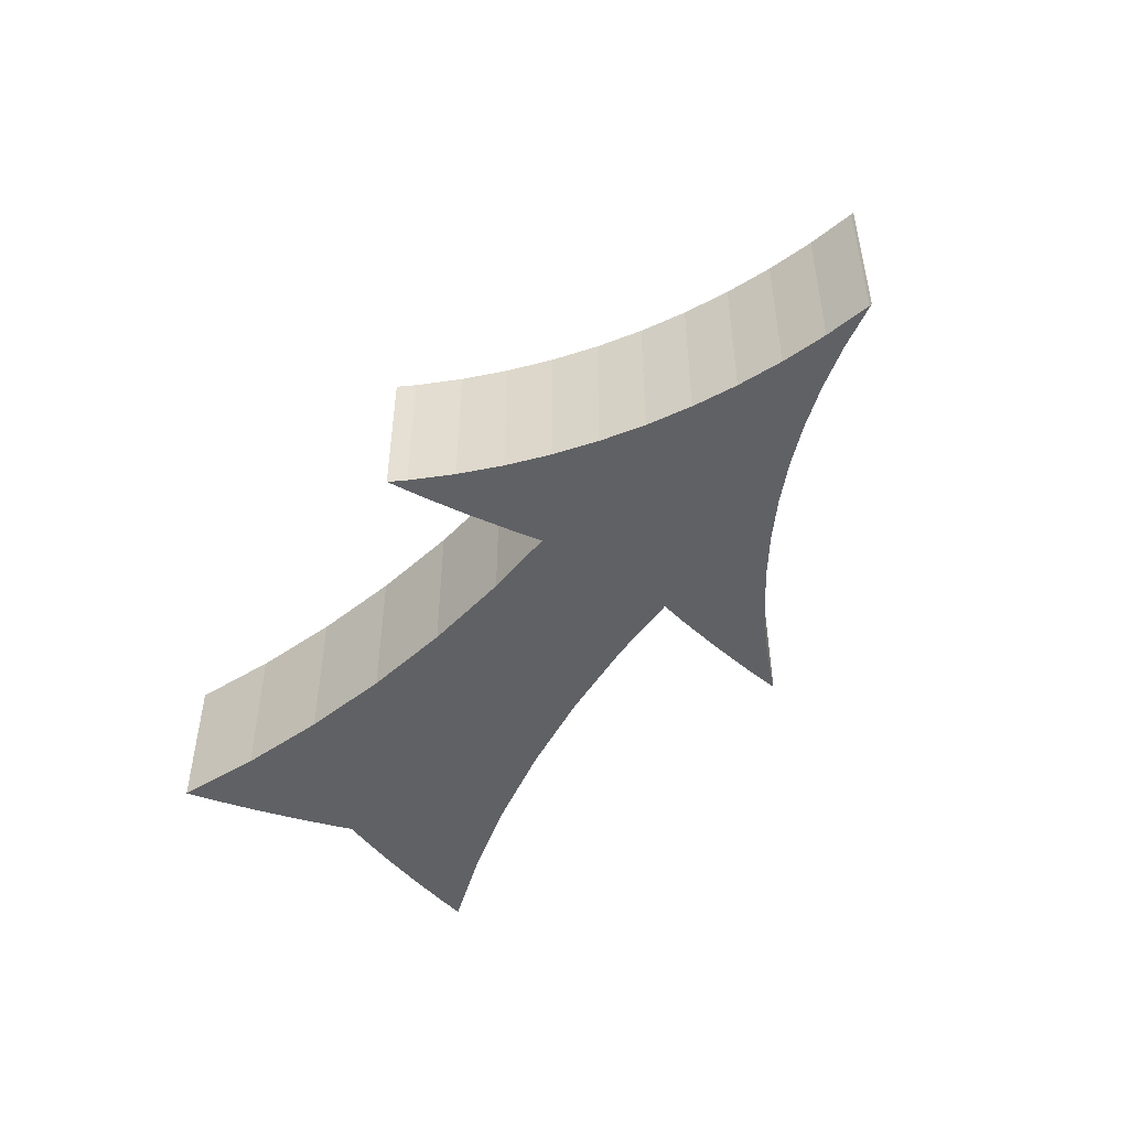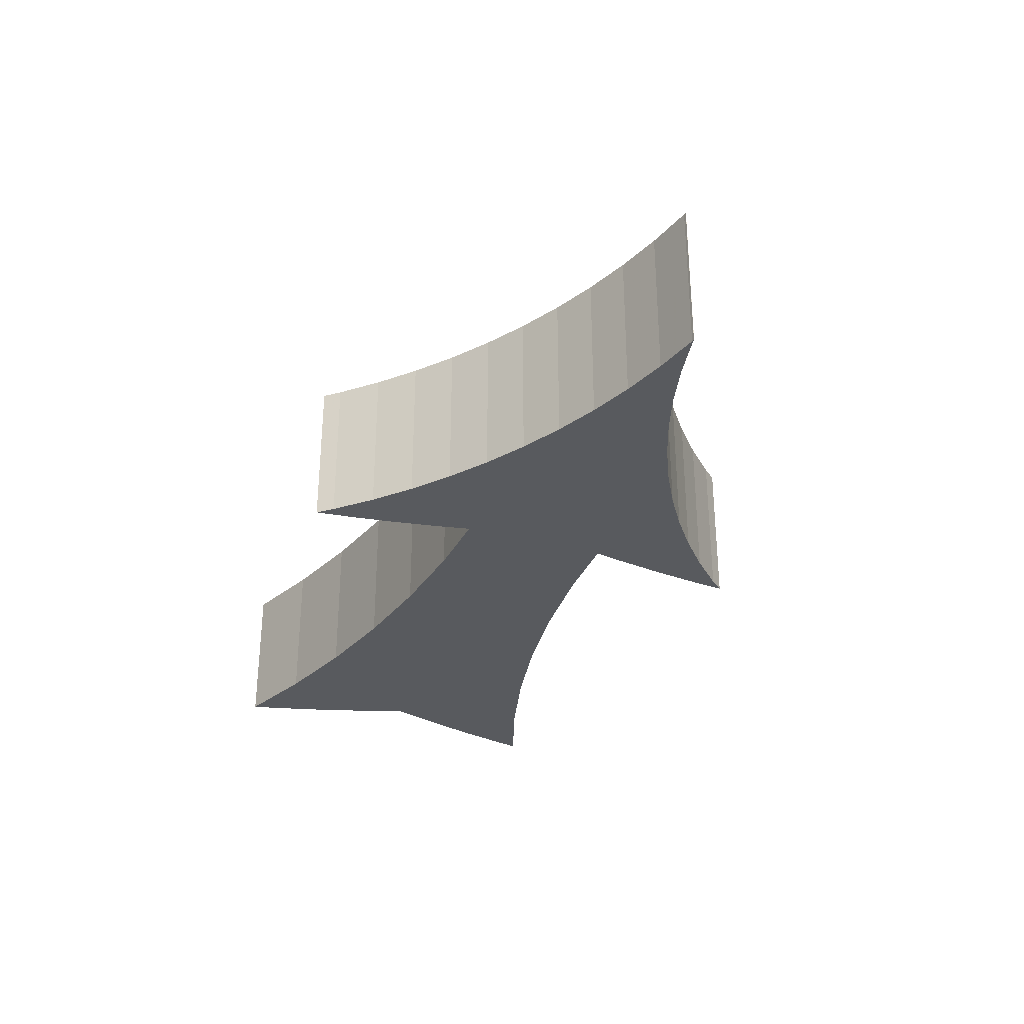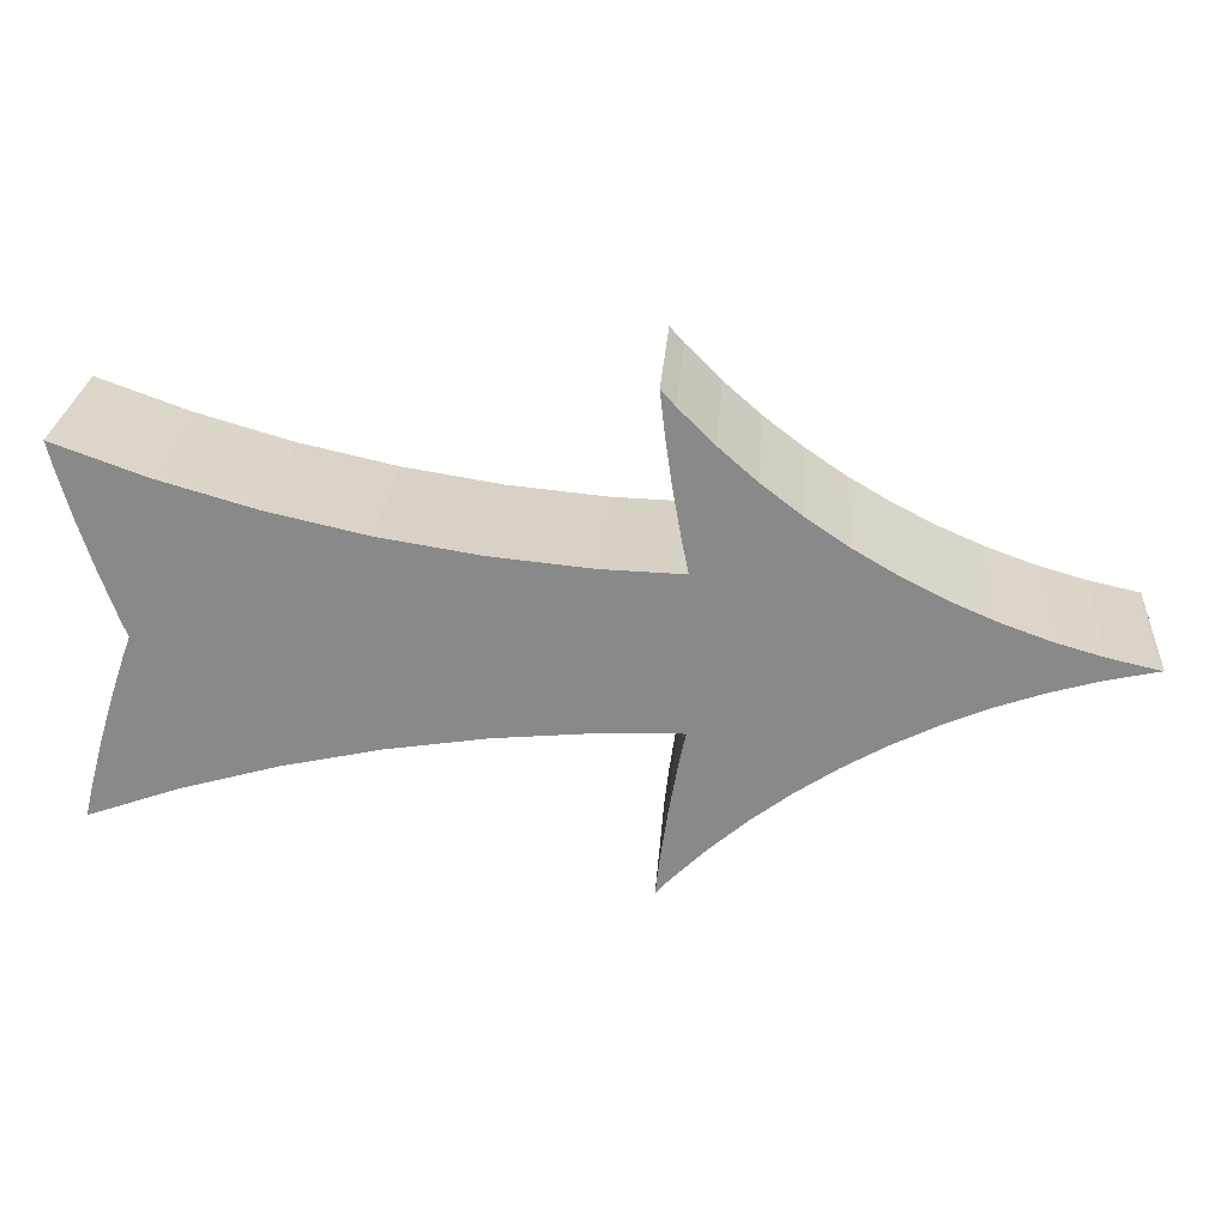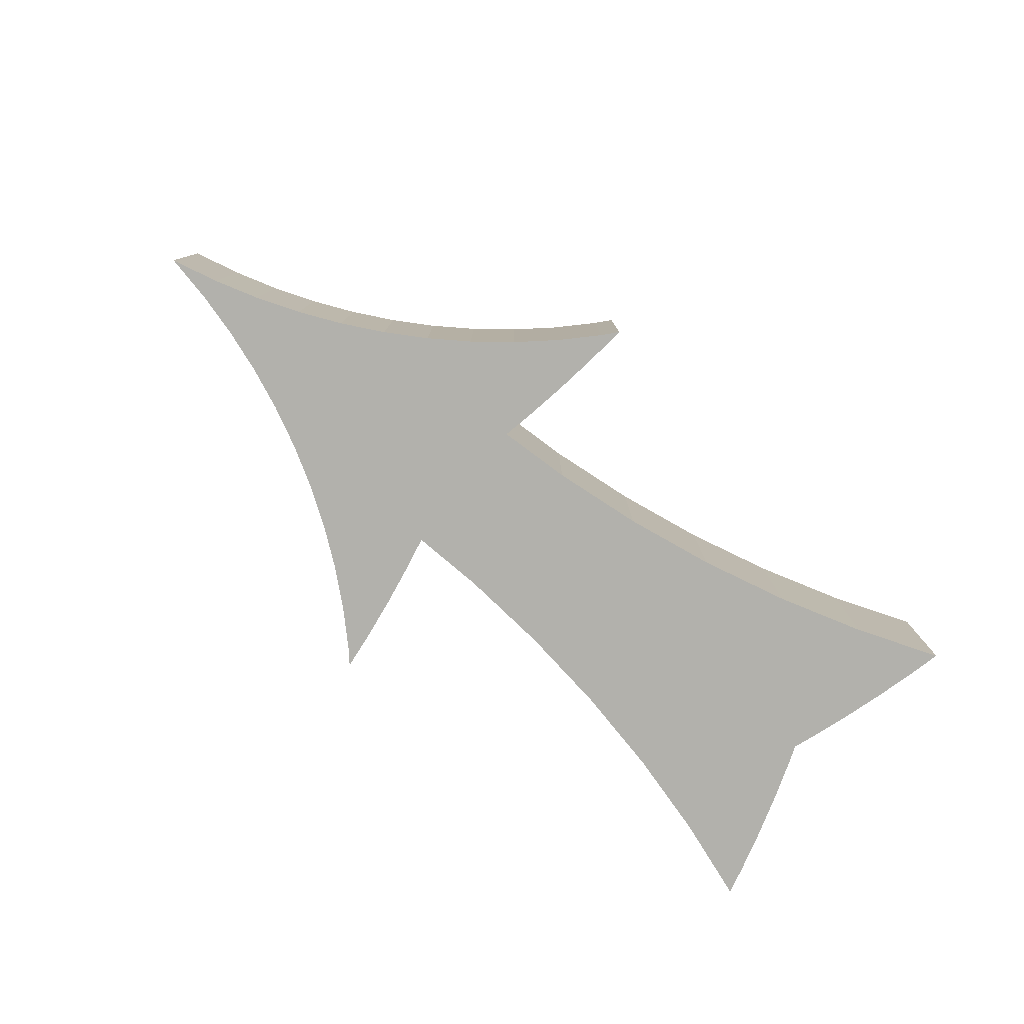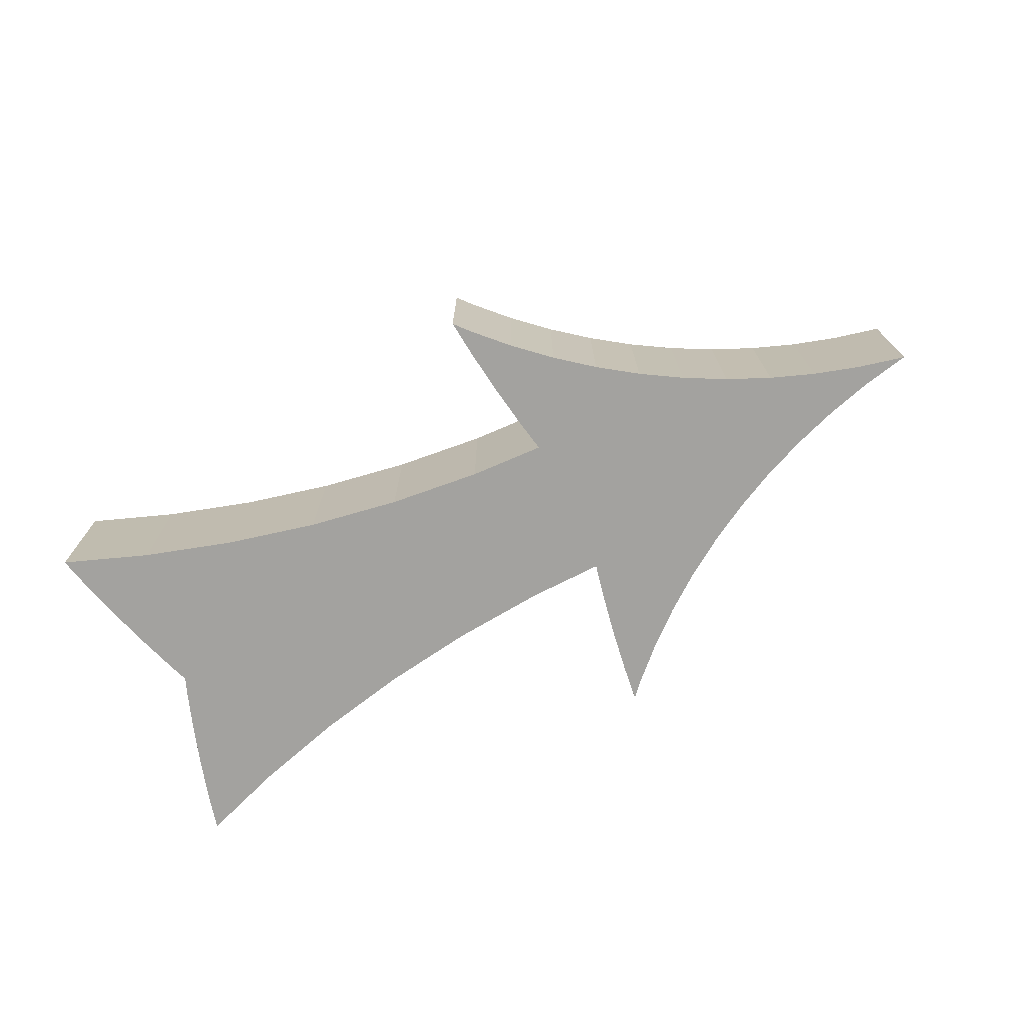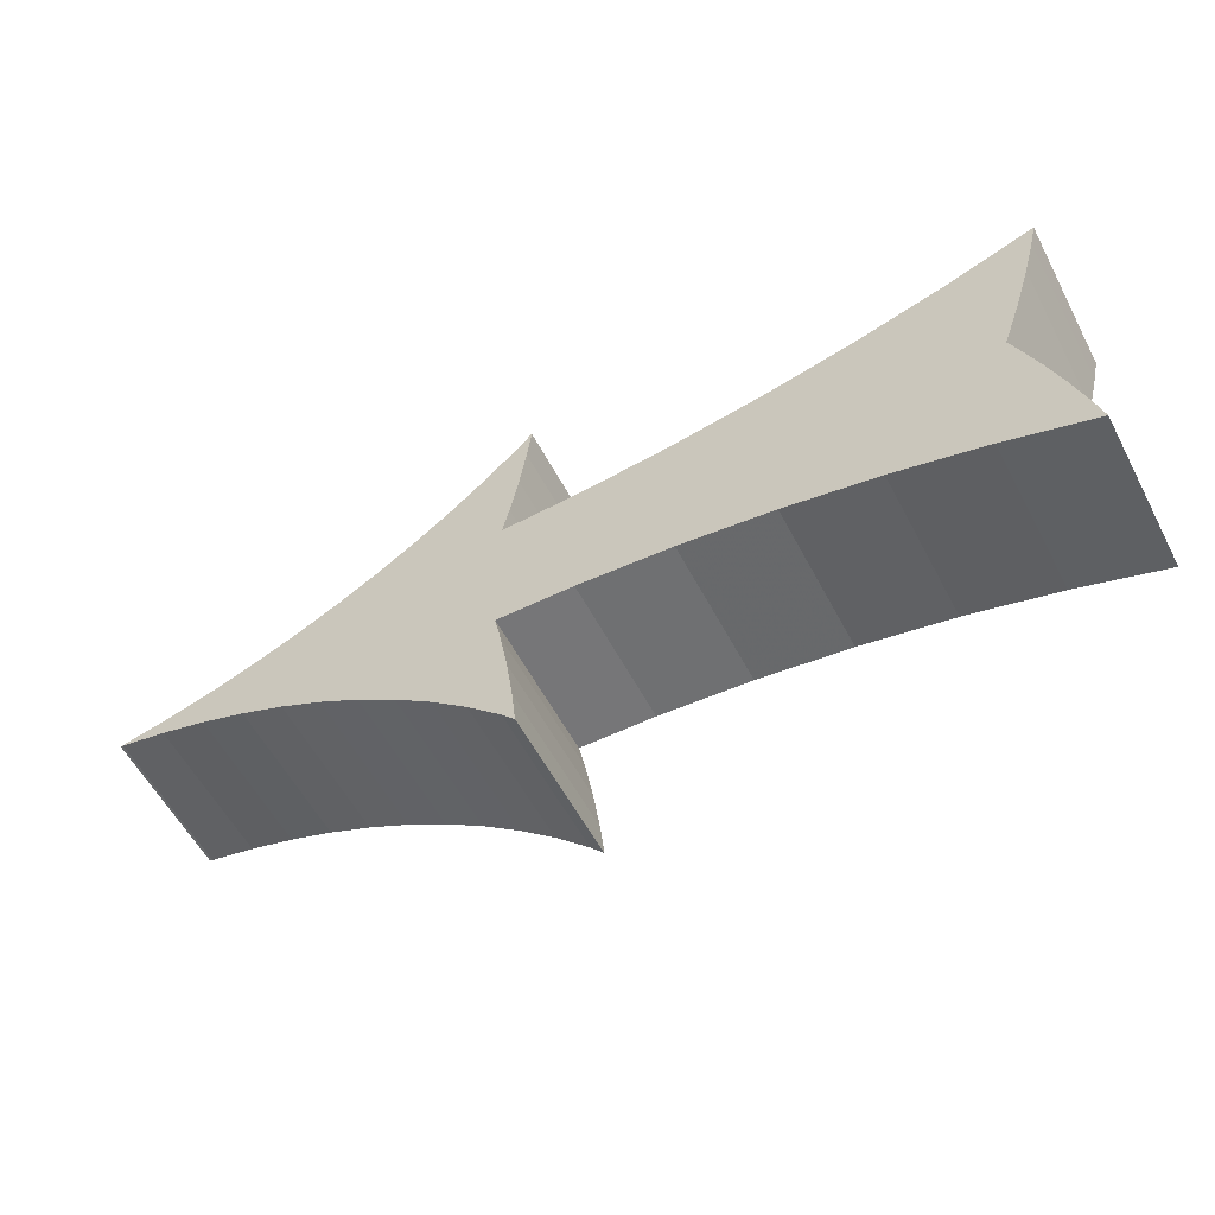
<metadata>
{"format":"obj","ext":"obj","renderer":"f3d","projection":"perspective","resolution":1024,"background":"white","views":[{"elev":-47.9,"azim":-125.7,"up":"+Z"},{"elev":-30.8,"azim":-111.0,"up":"+Z"},{"elev":26.4,"azim":-175.9,"up":"+Y"},{"elev":-78.9,"azim":-38.6,"up":"+Z"},{"elev":-72.5,"azim":-154.8,"up":"+Z"},{"elev":-57.9,"azim":27.8,"up":"+Y"}]}
</metadata>
<code>
o Object.1
v -8.268 -10.62 -5
v -10.75 -8.698 -5
v -4.089 -7.144 -5
v -16.05 -5.334 -5
v -18.85 3.908 -5
v -16.05 5.334 -5
v -4.525 -5.038 -5
v -3.106 -13.35 -5
v -3.691 -14.92 -5
v -5.912 -12.7 -5
v -21.73 -2.66 -5
v -24.69 -1.596 -5
v -24.69 1.596 -5
v -21.73 2.66 -5
v -3.106 13.35 -5
v -3.548 10.24 -5
v -5.912 12.7 -5
v -5.736 2e-06 -5
v -5.725 -0.04181 -5
v -13.35 -6.933 -5
v -2.824 15.91 -5
v -3.691 14.92 -5
v -8.268 10.62 -5
v -18.85 -3.908 -5
v -4.089 7.144 -5
v -10.75 8.698 -5
v -4.525 5.038 -5
v -13.35 6.933 -5
v -30.95 -0.005494 -5
v -30.95 0.005492 -5
v -30.77 -0.03464 -5
v -27.7 0.7199 -5
v -27.7 -0.7199 -5
v -30.77 0.03464 -5
v -3.548 -10.24 -5
v 0.5543 5.197 -5
v 0.5543 -5.197 -5
v -5.725 0.04181 -5
v 13.01 -6.771 -5
v 6.809 -5.788 -5
v 6.809 5.788 -5
v 13.01 6.771 -5
v 19.14 8.142 -5
v 19.14 -8.142 -5
v -2.824 -15.91 -5
v 28.76 -4.098 -5
v 29.68 -7.101 -5
v 25.18 -9.894 -5
v 30.95 -11.97 -5
v 30.51 -10.13 -5
v 27.74 1.126 -5
v 28.76 4.098 -5
v 27.74 -1.126 -5
v 27.32 6e-06 -5
v 25.18 9.894 -5
v 29.68 7.101 -5
v 30.51 10.13 -5
v 30.95 11.97 -5
v -4.089 -7.144 5
v -10.75 -8.698 5
v -8.268 -10.62 5
v -16.05 5.334 5
v -18.85 3.908 5
v -16.05 -5.334 5
v -4.525 -5.038 5
v -5.912 -12.7 5
v -3.691 -14.92 5
v -3.106 -13.35 5
v -24.69 1.596 5
v -24.69 -1.596 5
v -21.73 -2.66 5
v -21.73 2.66 5
v -5.912 12.7 5
v -3.548 10.24 5
v -3.106 13.35 5
v -13.35 -6.933 5
v -5.725 -0.04181 5
v -5.736 -0 5
v -3.691 14.92 5
v -2.824 15.91 5
v -8.268 10.62 5
v -18.85 -3.908 5
v -4.089 7.144 5
v -10.75 8.698 5
v -4.525 5.038 5
v -13.35 6.933 5
v -30.77 -0.03464 5
v -30.95 0.00549 5
v -30.95 -0.005497 5
v -27.7 0.7199 5
v -27.7 -0.7199 5
v -30.77 0.03463 5
v -3.548 -10.24 5
v -5.725 0.04181 5
v 0.5543 -5.197 5
v 0.5543 5.197 5
v 6.809 5.788 5
v 6.809 -5.788 5
v 13.01 -6.771 5
v 13.01 6.771 5
v 19.14 -8.142 5
v 19.14 8.142 5
v -2.824 -15.91 5
v 25.18 -9.894 5
v 29.68 -7.101 5
v 28.76 -4.098 5
v 30.51 -10.13 5
v 30.95 -11.97 5
v 28.76 4.098 5
v 27.74 1.126 5
v 27.74 -1.126 5
v 27.32 3e-06 5
v 25.18 9.894 5
v 29.68 7.101 5
v 30.51 10.13 5
v 30.95 11.97 5
f 1 2 3
f 1 3 35
f 1 35 10
f 10 61 1
f 1 61 60
f 59 60 61
f 93 59 61
f 66 93 61
f 68 93 66
f 66 67 68
f 103 68 67
f 45 103 67
f 45 67 9
f 9 8 45
f 8 9 10
f 9 66 10
f 8 103 45
f 8 68 103
f 35 68 8
f 9 67 66
f 35 93 68
f 3 59 93
f 7 59 3
f 7 65 59
f 37 65 7
f 7 19 37
f 19 38 37
f 36 37 38
f 27 36 38
f 38 28 27
f 27 28 26
f 27 26 25
f 25 85 27
f 27 85 96
f 94 96 85
f 85 86 94
f 94 86 78
f 78 18 94
f 38 94 18
f 94 38 77
f 95 94 77
f 95 77 65
f 77 76 65
f 65 76 60
f 2 60 76
f 2 76 20
f 2 20 7
f 20 76 64
f 20 64 4
f 20 4 18
f 18 19 20
f 4 6 18
f 18 6 28
f 6 86 28
f 28 86 84
f 6 62 86
f 5 62 6
f 5 63 62
f 62 63 64
f 78 62 64
f 63 82 64
f 82 63 72
f 72 71 82
f 24 82 71
f 24 71 11
f 24 11 14
f 14 5 24
f 4 24 5
f 14 11 13
f 13 72 14
f 13 69 72
f 32 69 13
f 13 12 32
f 32 12 33
f 34 32 33
f 34 33 31
f 31 30 34
f 30 92 34
f 34 92 90
f 91 90 92
f 87 91 92
f 92 88 87
f 87 88 89
f 31 87 89
f 31 89 29
f 29 89 88
f 29 88 30
f 33 91 87
f 91 70 90
f 90 70 69
f 69 70 71
f 12 70 91
f 11 70 12
f 30 88 92
f 29 30 31
f 33 87 31
f 34 90 32
f 12 91 33
f 32 90 69
f 11 12 13
f 11 71 70
f 4 82 24
f 69 71 72
f 14 72 63
f 14 63 5
f 4 5 6
f 4 64 82
f 78 64 76
f 76 77 78
f 77 19 78
f 18 78 19
f 86 62 78
f 84 86 85
f 83 84 85
f 83 81 84
f 26 84 81
f 26 81 23
f 23 81 73
f 23 73 17
f 17 16 23
f 23 16 25
f 16 83 25
f 16 74 83
f 15 74 16
f 15 75 74
f 73 74 75
f 73 75 79
f 79 75 80
f 22 79 80
f 22 80 21
f 21 15 22
f 22 15 17
f 17 79 22
f 21 80 75
f 21 75 15
f 15 16 17
f 17 73 79
f 81 74 73
f 83 74 81
f 94 95 96
f 98 96 95
f 40 98 95
f 40 95 37
f 39 98 40
f 39 40 41
f 42 39 41
f 41 100 42
f 42 100 102
f 42 102 43
f 42 43 44
f 44 43 54
f 44 54 53
f 44 53 46
f 44 46 48
f 48 101 44
f 44 101 99
f 44 99 39
f 99 101 100
f 97 99 100
f 97 98 99
f 48 104 101
f 104 106 101
f 106 111 101
f 111 112 101
f 112 102 101
f 110 102 112
f 51 110 112
f 51 112 54
f 52 110 51
f 51 43 52
f 43 55 52
f 52 55 56
f 56 109 52
f 56 114 109
f 114 113 109
f 109 113 102
f 115 113 114
f 57 115 114
f 58 115 57
f 57 55 58
f 55 116 58
f 55 113 116
f 58 116 115
f 116 113 115
f 57 114 56
f 56 55 57
f 43 113 55
f 52 109 110
f 109 102 110
f 54 112 111
f 53 111 106
f 104 105 106
f 46 106 105
f 46 105 47
f 47 105 107
f 47 107 50
f 50 48 47
f 49 48 50
f 50 108 49
f 49 108 104
f 107 104 108
f 50 107 108
f 105 104 107
f 49 104 48
f 46 47 48
f 53 106 46
f 54 111 53
f 54 43 51
f 43 102 113
f 101 102 100
f 41 97 100
f 36 97 41
f 36 96 97
f 42 44 39
f 40 36 41
f 39 99 98
f 97 96 98
f 25 83 85
f 26 23 25
f 28 84 26
f 18 28 38
f 27 96 36
f 37 36 40
f 19 77 38
f 7 20 19
f 37 95 65
f 59 65 60
f 10 66 61
f 10 35 8
f 3 93 35
f 2 7 3
f 1 60 2

</code>
